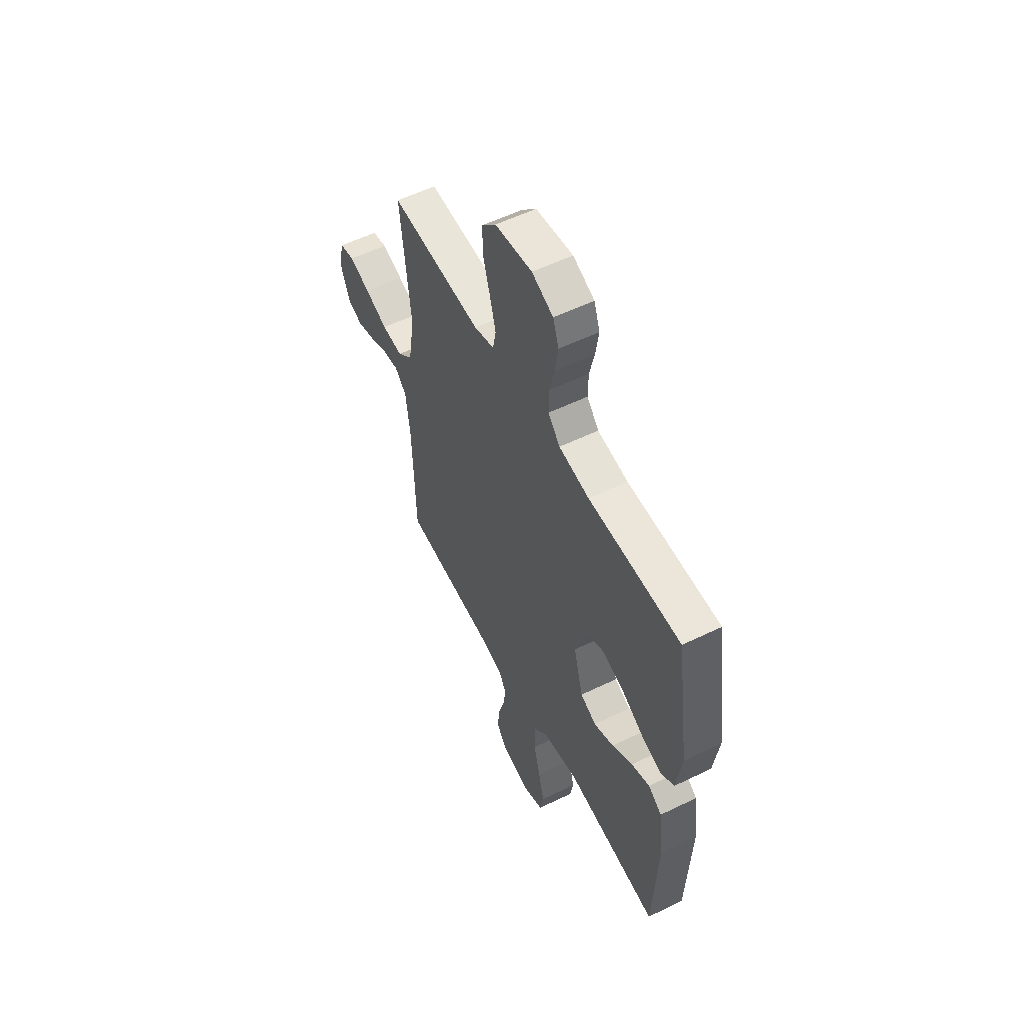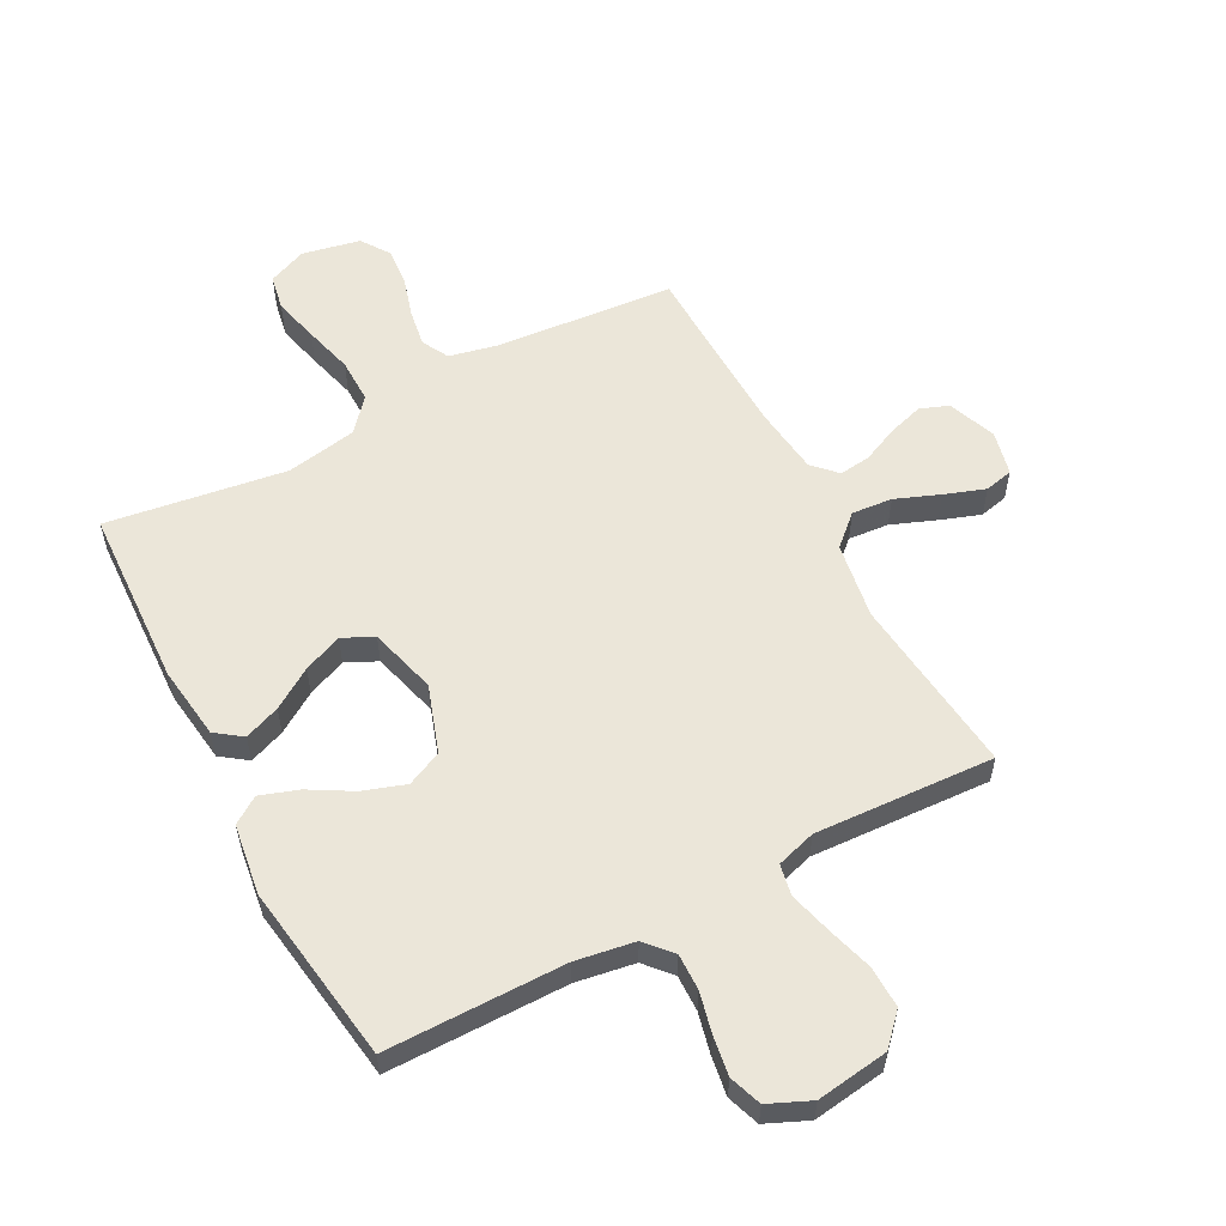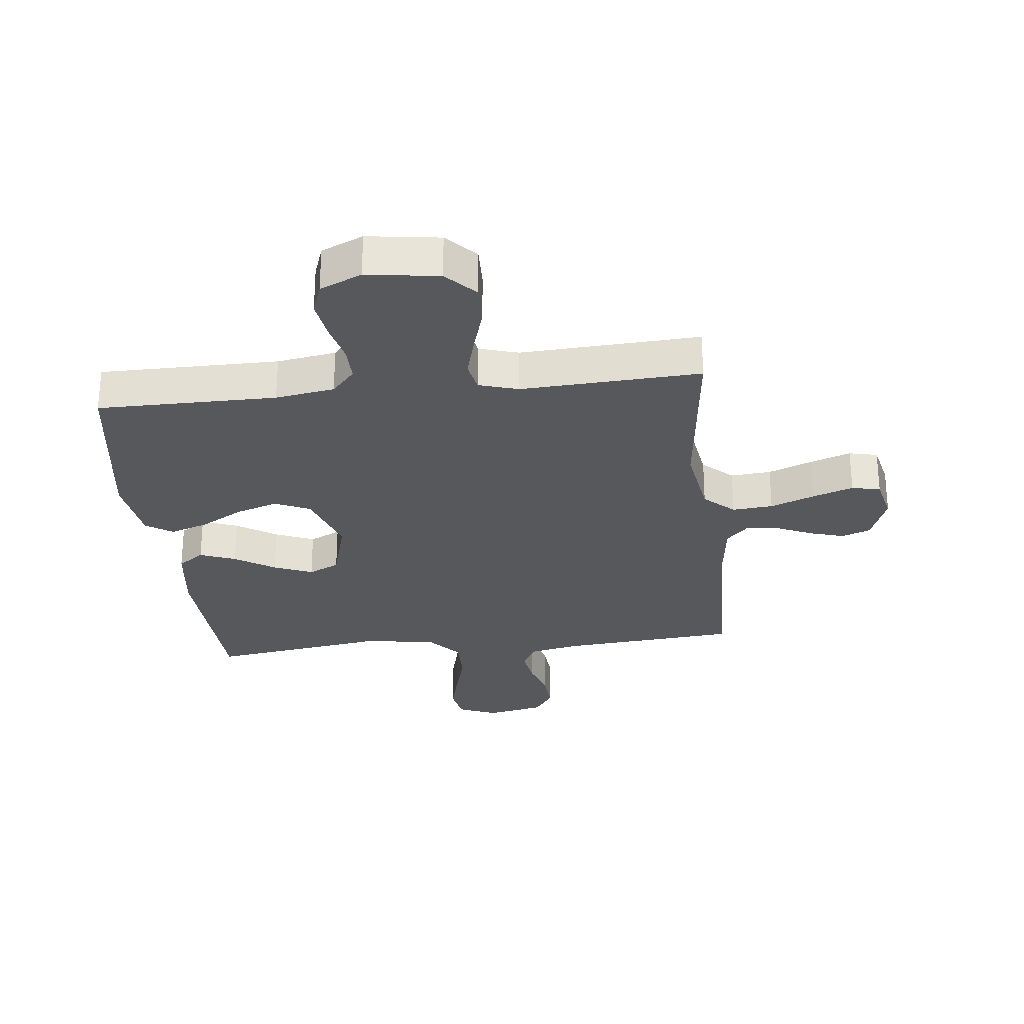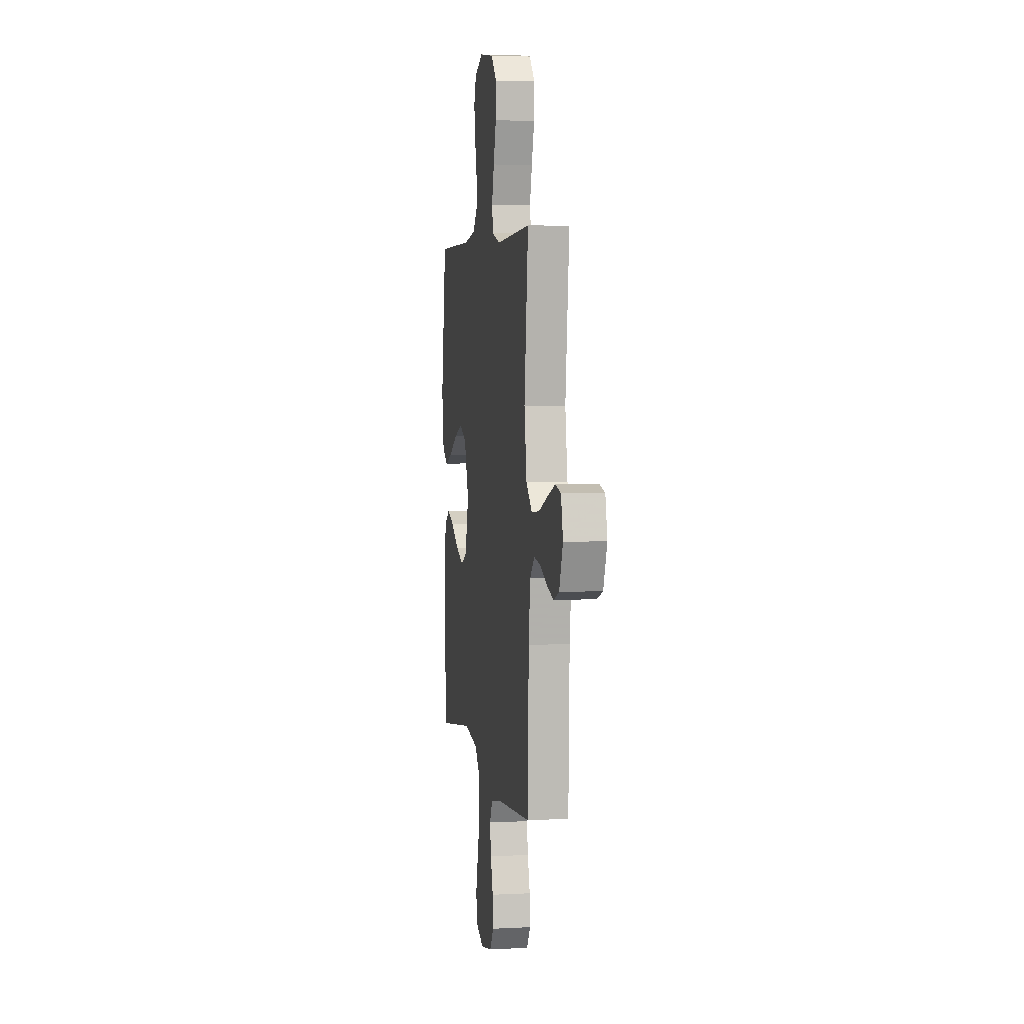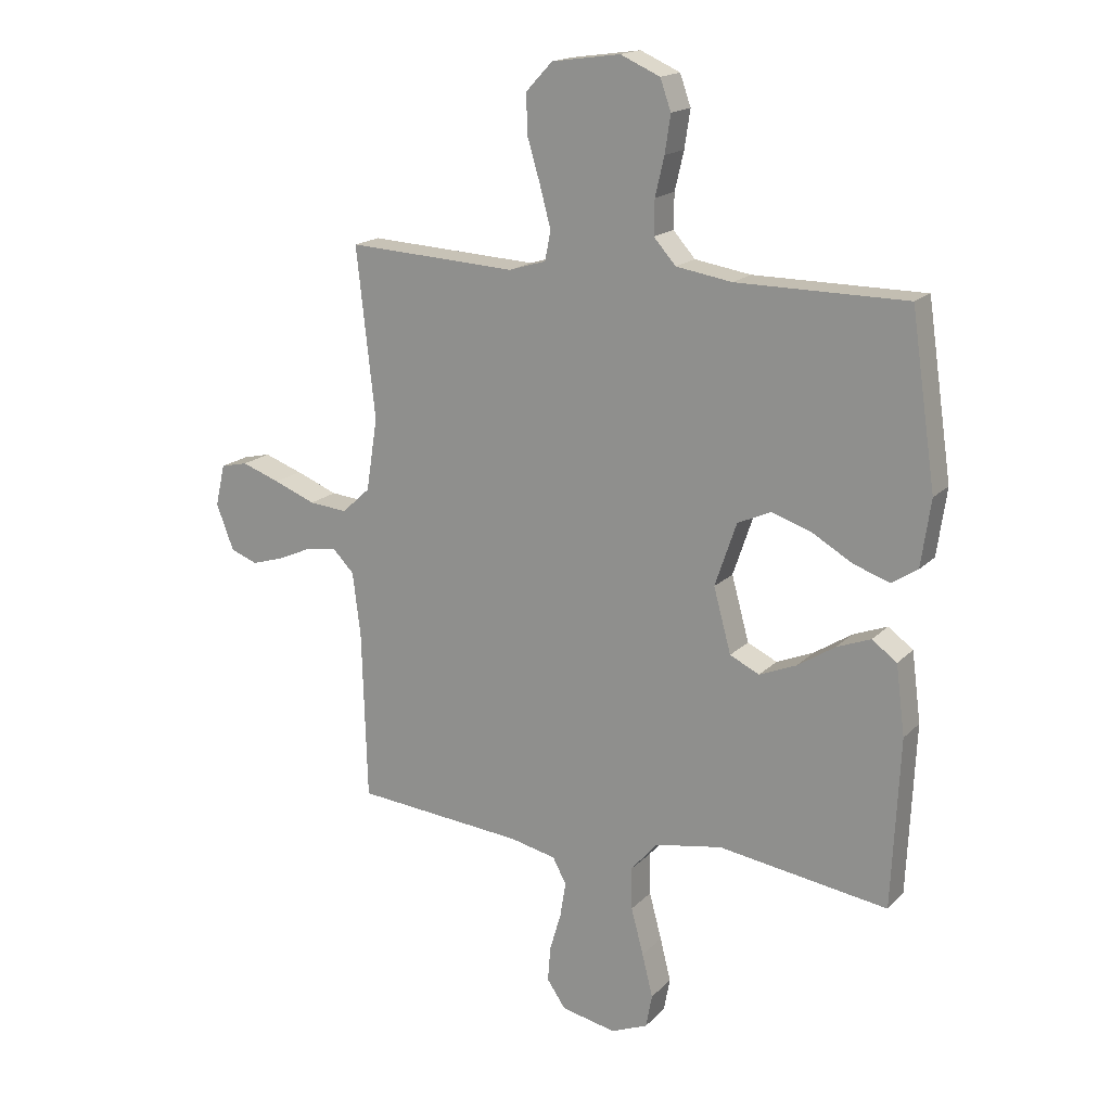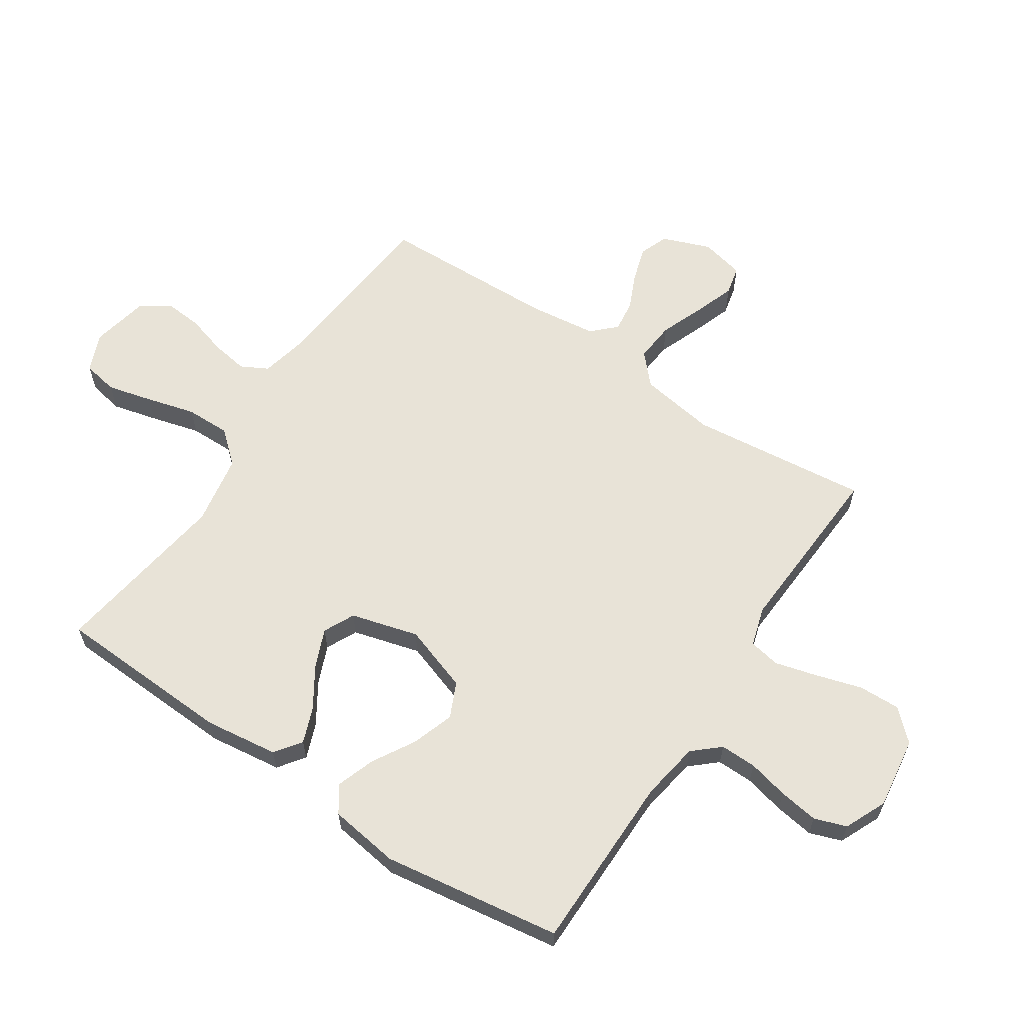
<metadata>
{"format":"obj","ext":"obj","renderer":"f3d","projection":"perspective","resolution":1024,"background":"white","views":[{"elev":56.1,"azim":-117.0,"up":"+Z"},{"elev":57.1,"azim":-27.9,"up":"+Y"},{"elev":-28.0,"azim":6.3,"up":"+Y"},{"elev":4.3,"azim":80.4,"up":"+Z"},{"elev":17.3,"azim":-151.2,"up":"+Z"},{"elev":61.8,"azim":-56.4,"up":"+Y"}]}
</metadata>
<code>
v 0.5 0.07 -0.5
v 0.2 0.07 -0.526
v 0.119 0.07 -0.544
v 0.095 0.07 -0.589
v 0.105 0.07 -0.651
v 0.125 0.07 -0.719
v 0.13 0.07 -0.782
v 0.097 0.07 -0.83
v 0 0.07 -0.85
v -0.065 0.07 -0.823
v -0.076 0.07 -0.764
v -0.057 0.07 -0.688
v -0.035 0.07 -0.606
v -0.034 0.07 -0.531
v -0.081 0.07 -0.477
v -0.2 0.07 -0.456
v -0.5 0.07 -0.5
v -0.514 0.07 -0.2
v -0.498 0.07 -0.077
v -0.454 0.07 -0.045
v -0.394 0.07 -0.068
v -0.327 0.07 -0.111
v -0.262 0.07 -0.138
v -0.21 0.07 -0.113
v -0.179 0.07 0
v -0.217 0.07 0.112
v -0.276 0.07 0.139
v -0.347 0.07 0.115
v -0.418 0.07 0.074
v -0.482 0.07 0.052
v -0.527 0.07 0.082
v -0.544 0.07 0.2
v -0.5 0.07 0.5
v -0.2 0.07 0.501
v -0.101 0.07 0.517
v -0.062 0.07 0.561
v -0.063 0.07 0.622
v -0.079 0.07 0.69
v -0.089 0.07 0.756
v -0.07 0.07 0.81
v 0 0.07 0.841
v 0.121 0.07 0.824
v 0.168 0.07 0.774
v 0.166 0.07 0.704
v 0.143 0.07 0.627
v 0.124 0.07 0.556
v 0.134 0.07 0.504
v 0.2 0.07 0.484
v 0.5 0.07 0.5
v 0.467 0.07 0.2
v 0.487 0.07 0.072
v 0.537 0.07 0.026
v 0.605 0.07 0.032
v 0.679 0.07 0.061
v 0.747 0.07 0.085
v 0.795 0.07 0.074
v 0.812 0.07 0
v 0.781 0.07 -0.081
v 0.733 0.07 -0.099
v 0.674 0.07 -0.081
v 0.614 0.07 -0.054
v 0.561 0.07 -0.047
v 0.523 0.07 -0.086
v 0.509 0.07 -0.2
v 0.5 0 -0.5
v 0.2 0 -0.526
v 0.119 0 -0.544
v 0.095 0 -0.589
v 0.105 0 -0.651
v 0.125 0 -0.719
v 0.13 0 -0.782
v 0.097 0 -0.83
v 0 0 -0.85
v -0.065 0 -0.823
v -0.076 0 -0.764
v -0.057 0 -0.688
v -0.035 0 -0.606
v -0.034 0 -0.531
v -0.081 0 -0.477
v -0.2 0 -0.456
v -0.5 0 -0.5
v -0.514 0 -0.2
v -0.498 0 -0.077
v -0.454 0 -0.045
v -0.394 0 -0.068
v -0.327 0 -0.111
v -0.262 0 -0.138
v -0.21 0 -0.113
v -0.179 0 0
v -0.217 0 0.112
v -0.276 0 0.139
v -0.347 0 0.115
v -0.418 0 0.074
v -0.482 0 0.052
v -0.527 0 0.082
v -0.544 0 0.2
v -0.5 0 0.5
v -0.2 0 0.501
v -0.101 0 0.517
v -0.062 0 0.561
v -0.063 0 0.622
v -0.079 0 0.69
v -0.089 0 0.756
v -0.07 0 0.81
v 0 0 0.841
v 0.121 0 0.824
v 0.168 0 0.774
v 0.166 0 0.704
v 0.143 0 0.627
v 0.124 0 0.556
v 0.134 0 0.504
v 0.2 0 0.484
v 0.5 0 0.5
v 0.467 0 0.2
v 0.487 0 0.072
v 0.537 0 0.026
v 0.605 0 0.032
v 0.679 0 0.061
v 0.747 0 0.085
v 0.795 0 0.074
v 0.812 0 0
v 0.781 0 -0.081
v 0.733 0 -0.099
v 0.674 0 -0.081
v 0.614 0 -0.054
v 0.561 0 -0.047
v 0.523 0 -0.086
v 0.509 0 -0.2
f 59 60 61
f 58 59 61
f 57 58 61
f 56 57 61
f 55 56 61
f 54 55 61
f 53 54 61
f 52 53 61 62
f 51 52 62 63
f 48 49 50
f 47 48 50 51
f 43 44 45
f 42 43 45
f 41 42 45
f 40 41 45
f 39 40 45
f 38 39 45
f 37 38 45
f 36 37 45 46
f 35 36 46 47
f 32 33 34
f 31 32 34
f 30 31 34
f 29 30 34
f 28 29 34
f 34 35 47
f 28 34 47
f 27 28 47
f 20 21 22
f 19 20 22
f 18 19 22
f 17 18 22
f 16 17 22
f 15 16 22 23
f 14 15 23 24
f 11 12 13
f 10 11 13
f 9 10 13
f 8 9 13
f 7 8 13
f 6 7 13
f 5 6 13
f 4 5 13 14
f 14 24 25
f 4 14 25
f 3 4 25
f 64 1 2
f 51 63 64
f 47 51 64
f 27 47 64
f 26 27 64
f 25 26 64
f 3 25 64
f 2 3 64
f 125 124 123
f 125 123 122
f 125 122 121
f 125 121 120
f 125 120 119
f 125 119 118
f 125 118 117
f 126 125 117 116
f 127 126 116 115
f 114 113 112
f 115 114 112 111
f 109 108 107
f 109 107 106
f 109 106 105
f 109 105 104
f 109 104 103
f 109 103 102
f 109 102 101
f 110 109 101 100
f 111 110 100 99
f 98 97 96
f 98 96 95
f 98 95 94
f 98 94 93
f 98 93 92
f 111 99 98
f 111 98 92
f 111 92 91
f 86 85 84
f 86 84 83
f 86 83 82
f 86 82 81
f 86 81 80
f 87 86 80 79
f 88 87 79 78
f 77 76 75
f 77 75 74
f 77 74 73
f 77 73 72
f 77 72 71
f 77 71 70
f 77 70 69
f 78 77 69 68
f 89 88 78
f 89 78 68
f 89 68 67
f 66 65 128
f 128 127 115
f 128 115 111
f 128 111 91
f 128 91 90
f 128 90 89
f 128 89 67
f 128 67 66
f 1 65 66 2
f 2 66 67 3
f 3 67 68 4
f 4 68 69 5
f 5 69 70 6
f 6 70 71 7
f 7 71 72 8
f 8 72 73 9
f 9 73 74 10
f 10 74 75 11
f 11 75 76 12
f 12 76 77 13
f 13 77 78 14
f 14 78 79 15
f 15 79 80 16
f 16 80 81 17
f 17 81 82 18
f 18 82 83 19
f 19 83 84 20
f 20 84 85 21
f 21 85 86 22
f 22 86 87 23
f 23 87 88 24
f 24 88 89 25
f 25 89 90 26
f 26 90 91 27
f 27 91 92 28
f 28 92 93 29
f 29 93 94 30
f 30 94 95 31
f 31 95 96 32
f 32 96 97 33
f 33 97 98 34
f 34 98 99 35
f 35 99 100 36
f 36 100 101 37
f 37 101 102 38
f 38 102 103 39
f 39 103 104 40
f 40 104 105 41
f 41 105 106 42
f 42 106 107 43
f 43 107 108 44
f 44 108 109 45
f 45 109 110 46
f 46 110 111 47
f 47 111 112 48
f 48 112 113 49
f 49 113 114 50
f 50 114 115 51
f 51 115 116 52
f 52 116 117 53
f 53 117 118 54
f 54 118 119 55
f 55 119 120 56
f 56 120 121 57
f 57 121 122 58
f 58 122 123 59
f 59 123 124 60
f 60 124 125 61
f 61 125 126 62
f 62 126 127 63
f 63 127 128 64
f 64 128 65 1

</code>
